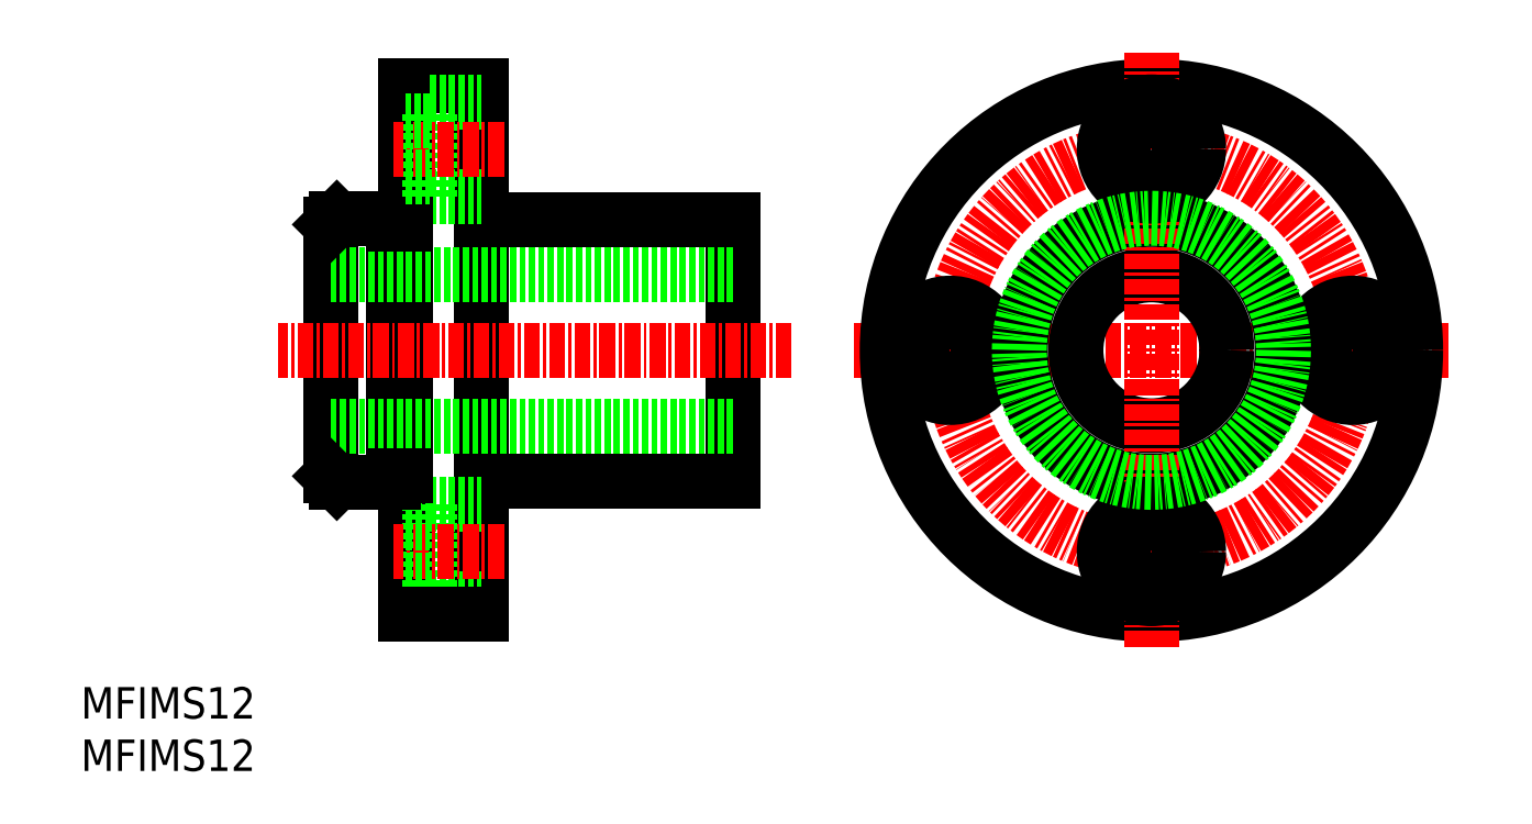
<metadata>
{"format":"dxf","ext":"dxf","renderer":"ezdxf+matplotlib","layout":"modelspace","background":"white","min_lineweight":24,"dpi":150}
</metadata>
<code>
0
SECTION
2
ENTITIES
0
INSERT
8
0
2
*U2
10
-171.7
20
-89.02
30
0
0
LINE
8
0
10
41.85
20
64.44
30
0
11
41.85
21
22.44
31
0
0
LINE
8
0
10
61.85
20
53.84
30
0
11
61.85
21
33.04
31
0
0
LINE
8
0
10
35.85
20
64.44
30
0
11
35.85
21
22.44
31
0
0
LINE
8
0
10
29.85
20
53.44
30
0
11
29.85
21
33.44
31
0
0
LINE
8
0
10
34.85
20
53.94
30
0
11
34.85
21
32.94
31
0
0
LINE
8
CENTER
10
66.47
20
43.44
30
0
11
25.67
21
43.44
31
0
0
LINE
8
0
10
61.85
20
33.04
30
0
11
41.85
21
33.04
31
0
0
LINE
8
0
10
61.85
20
37.44
30
0
11
29.85
21
37.44
31
0
0
LINE
8
0
10
37.75
20
31.19
30
0
11
37.75
21
23.69
31
0
0
LINE
8
0
10
37.75
20
23.69
30
0
11
41.85
21
23.69
31
0
0
LINE
8
0
10
37.75
20
31.19
30
0
11
41.85
21
31.19
31
0
0
LINE
8
CENTER
10
43.63
20
27.44
30
0
11
34.81
21
27.44
31
0
0
LINE
8
0
10
35.85
20
25.19
30
0
11
37.75
21
25.19
31
0
0
LINE
8
0
10
35.85
20
29.69
30
0
11
37.75
21
29.69
31
0
0
LINE
8
0
10
34.85
20
32.94
30
0
11
30.35
21
32.94
31
0
0
LINE
8
0
10
30.35
20
32.94
30
0
11
29.85
21
33.44
31
0
0
LINE
8
0
10
35.85
20
33.44
30
0
11
34.85
21
33.44
31
0
0
LINE
8
0
10
61.85
20
53.84
30
0
11
41.85
21
53.84
31
0
0
LINE
8
0
10
61.85
20
49.44
30
0
11
29.85
21
49.44
31
0
0
LINE
8
0
10
34.85
20
53.94
30
0
11
30.35
21
53.94
31
0
0
LINE
8
0
10
30.35
20
53.94
30
0
11
29.85
21
53.44
31
0
0
LINE
8
0
10
37.75
20
55.69
30
0
11
37.75
21
63.19
31
0
0
LINE
8
0
10
37.75
20
55.69
30
0
11
41.85
21
55.69
31
0
0
LINE
8
0
10
35.85
20
53.44
30
0
11
34.85
21
53.44
31
0
0
LINE
8
0
10
41.85
20
64.44
30
0
11
35.85
21
64.44
31
0
0
LINE
8
0
10
37.75
20
63.19
30
0
11
41.85
21
63.19
31
0
0
LINE
8
CENTER
10
43.63
20
59.44
30
0
11
34.81
21
59.44
31
0
0
LINE
8
0
10
35.85
20
57.19
30
0
11
37.75
21
57.19
31
0
0
LINE
8
0
10
37.75
20
61.69
30
0
11
35.85
21
61.69
31
0
0
LINE
8
CENTER
10
71.41
20
43.44
30
0
11
118.8
21
43.44
31
0
0
CIRCLE
8
0
10
95.09
20
43.44
30
0
40
21
0
CIRCLE
8
0
10
95.09
20
43.44
30
0
40
6
0
CIRCLE
8
0
10
95.09
20
43.44
30
0
40
10.4
0
LINE
8
CENTER
10
95.09
20
67.12
30
0
11
95.09
21
19.76
31
0
0
CIRCLE
8
CENTER
10
95.09
20
43.44
30
0
40
16
0
CIRCLE
8
0
10
95.09
20
27.44
30
0
40
3.75
0
CIRCLE
8
0
10
79.09
20
43.44
30
0
40
2.25
0
CIRCLE
8
0
10
79.09
20
43.44
30
0
40
3.75
0
CIRCLE
8
0
10
95.09
20
27.44
30
0
40
2.25
0
CIRCLE
8
0
10
111.1
20
43.44
30
0
40
3.75
0
CIRCLE
8
0
10
111.1
20
43.44
30
0
40
2.25
0
CIRCLE
8
0
10
95.09
20
59.44
30
0
40
3.75
0
CIRCLE
8
0
10
95.09
20
59.44
30
0
40
2.25
0
LINE
8
0
10
41.85
20
22.44
30
0
11
35.85
21
22.44
31
0
0
CIRCLE
8
0
10
95.09
20
43.44
30
0
40
10.5
0
ENDSEC
0
EOF

</code>
